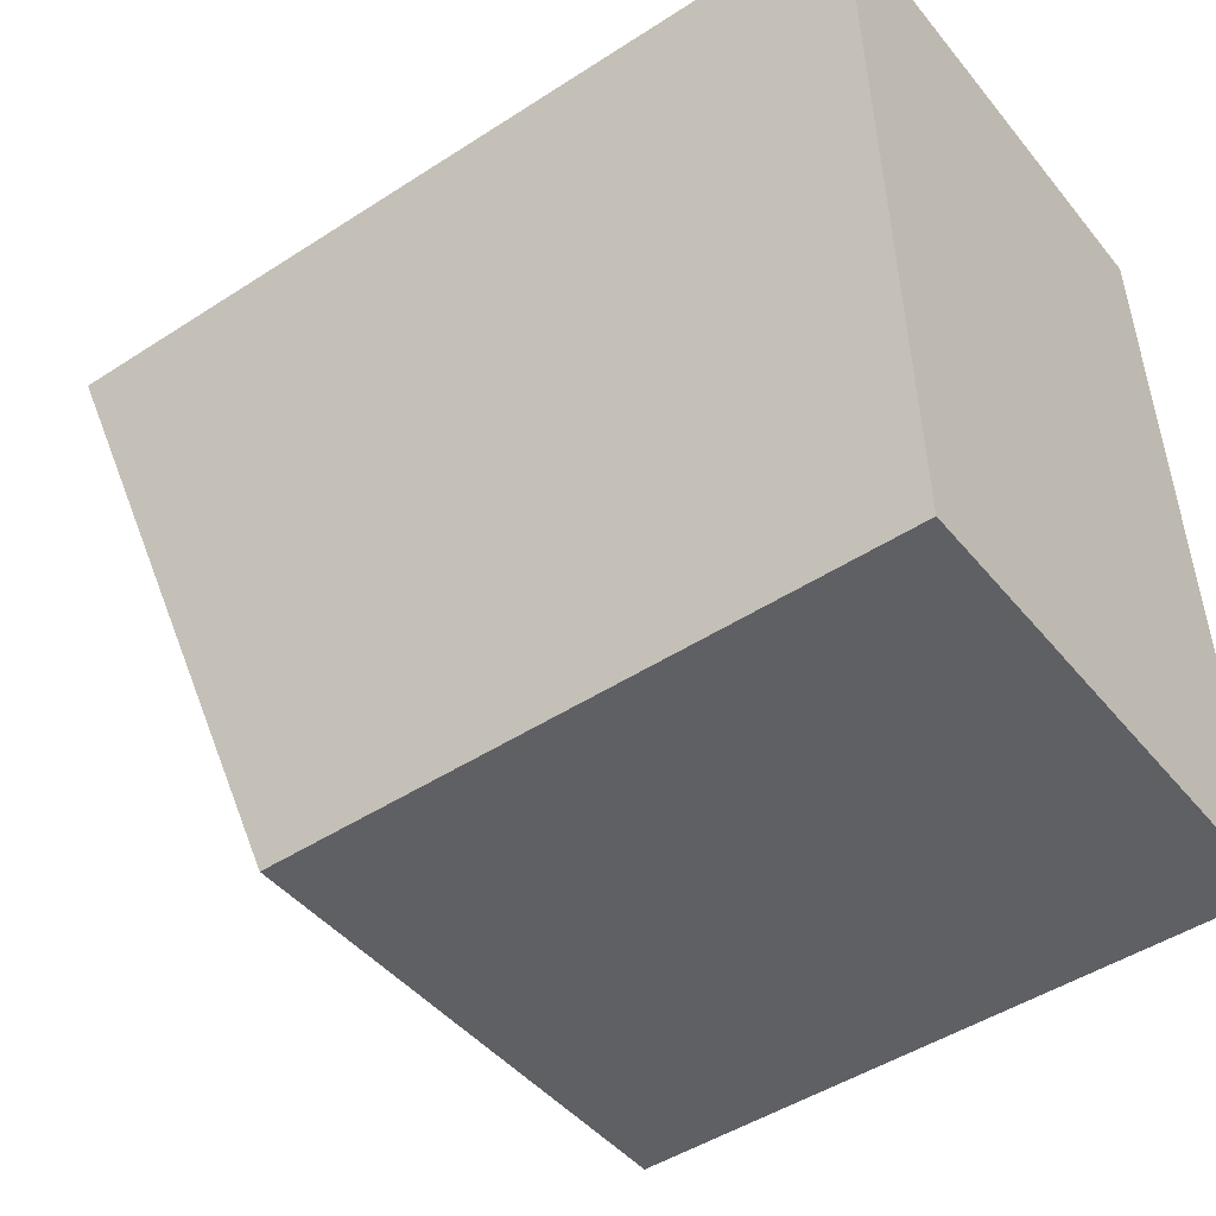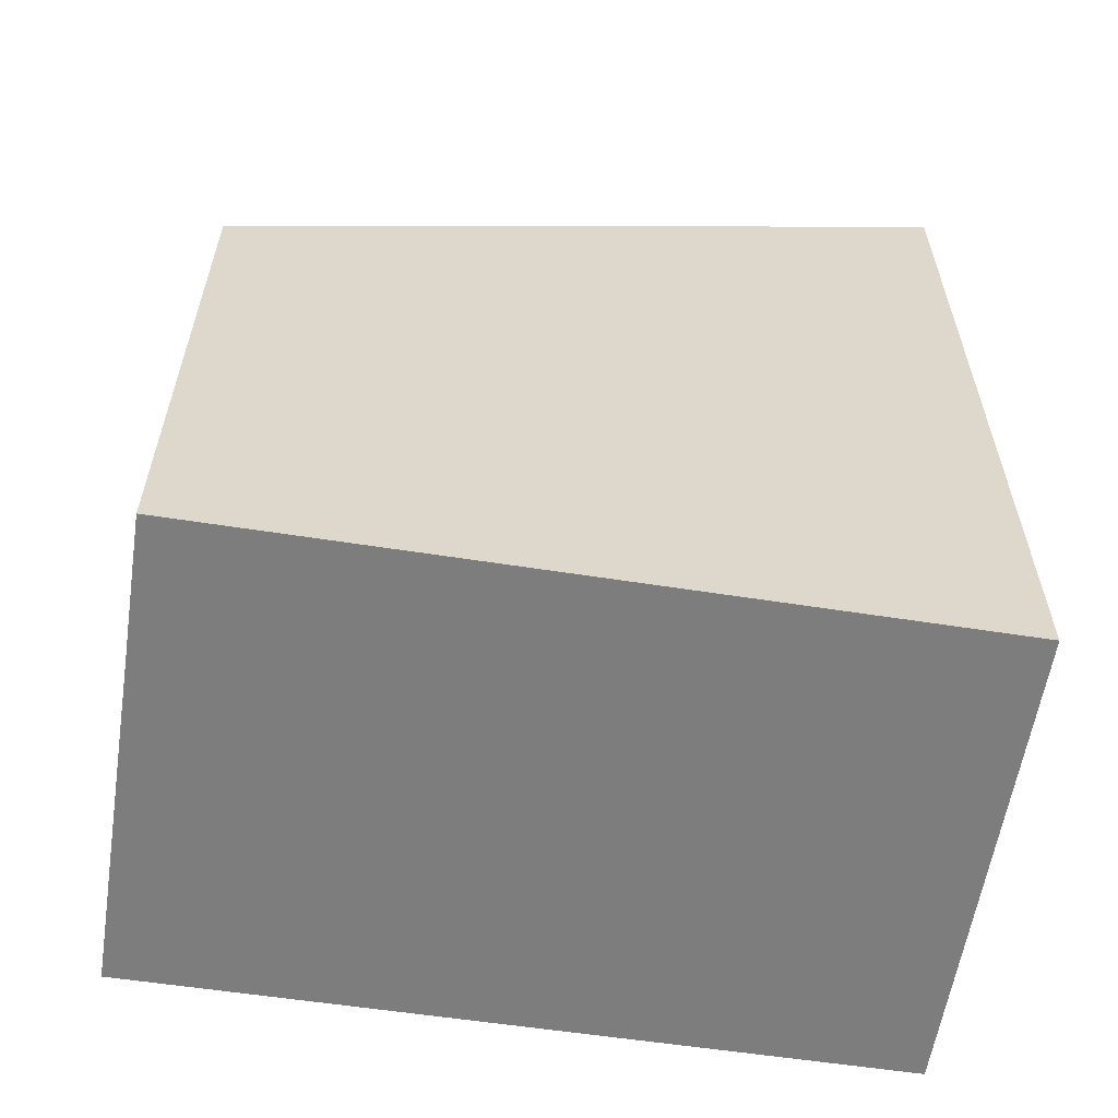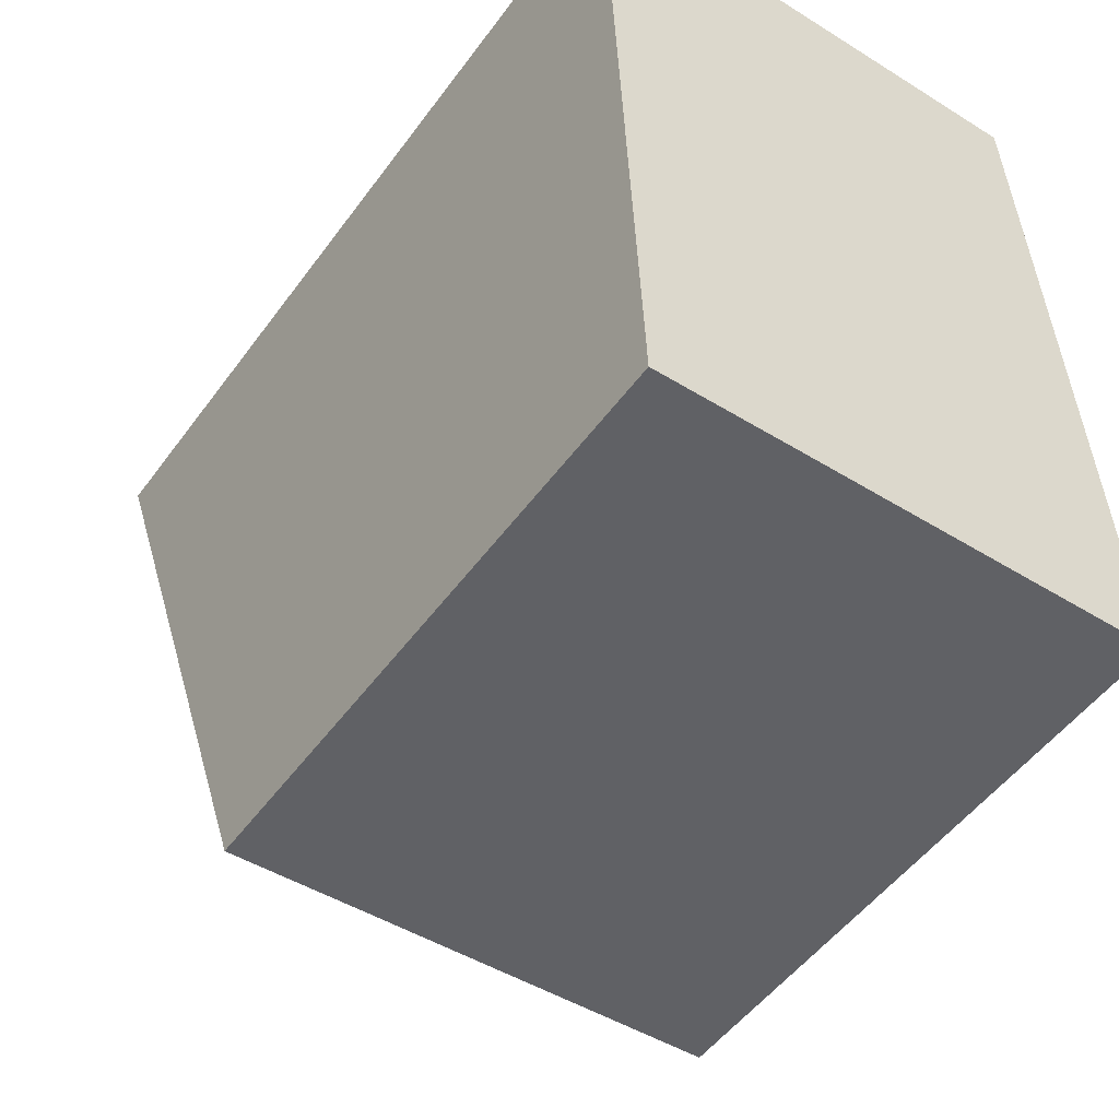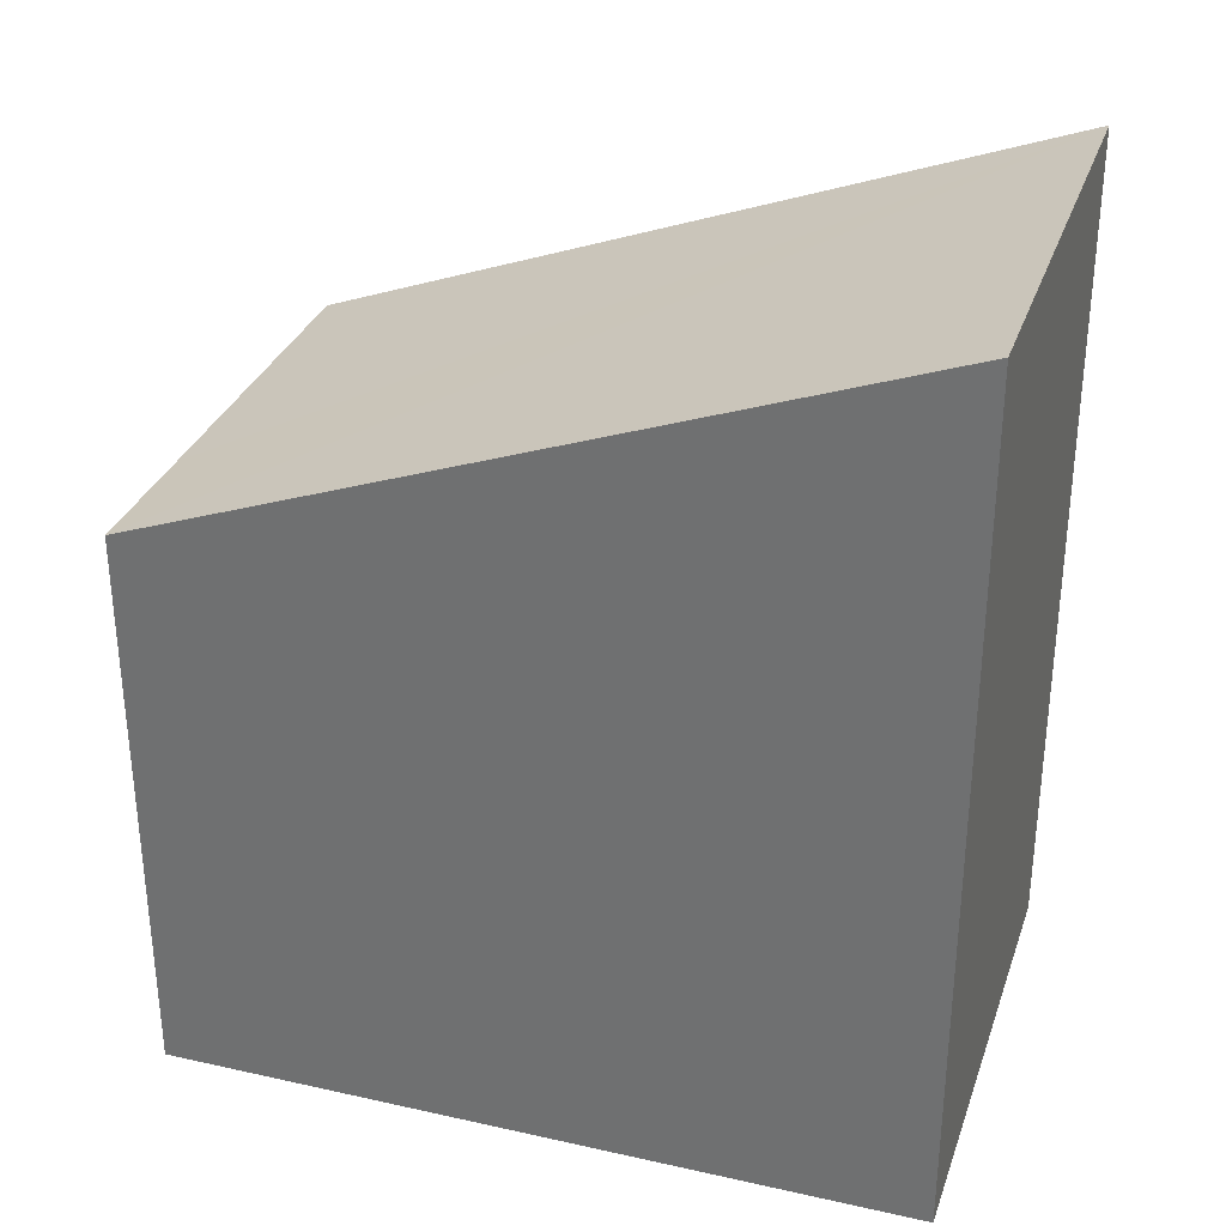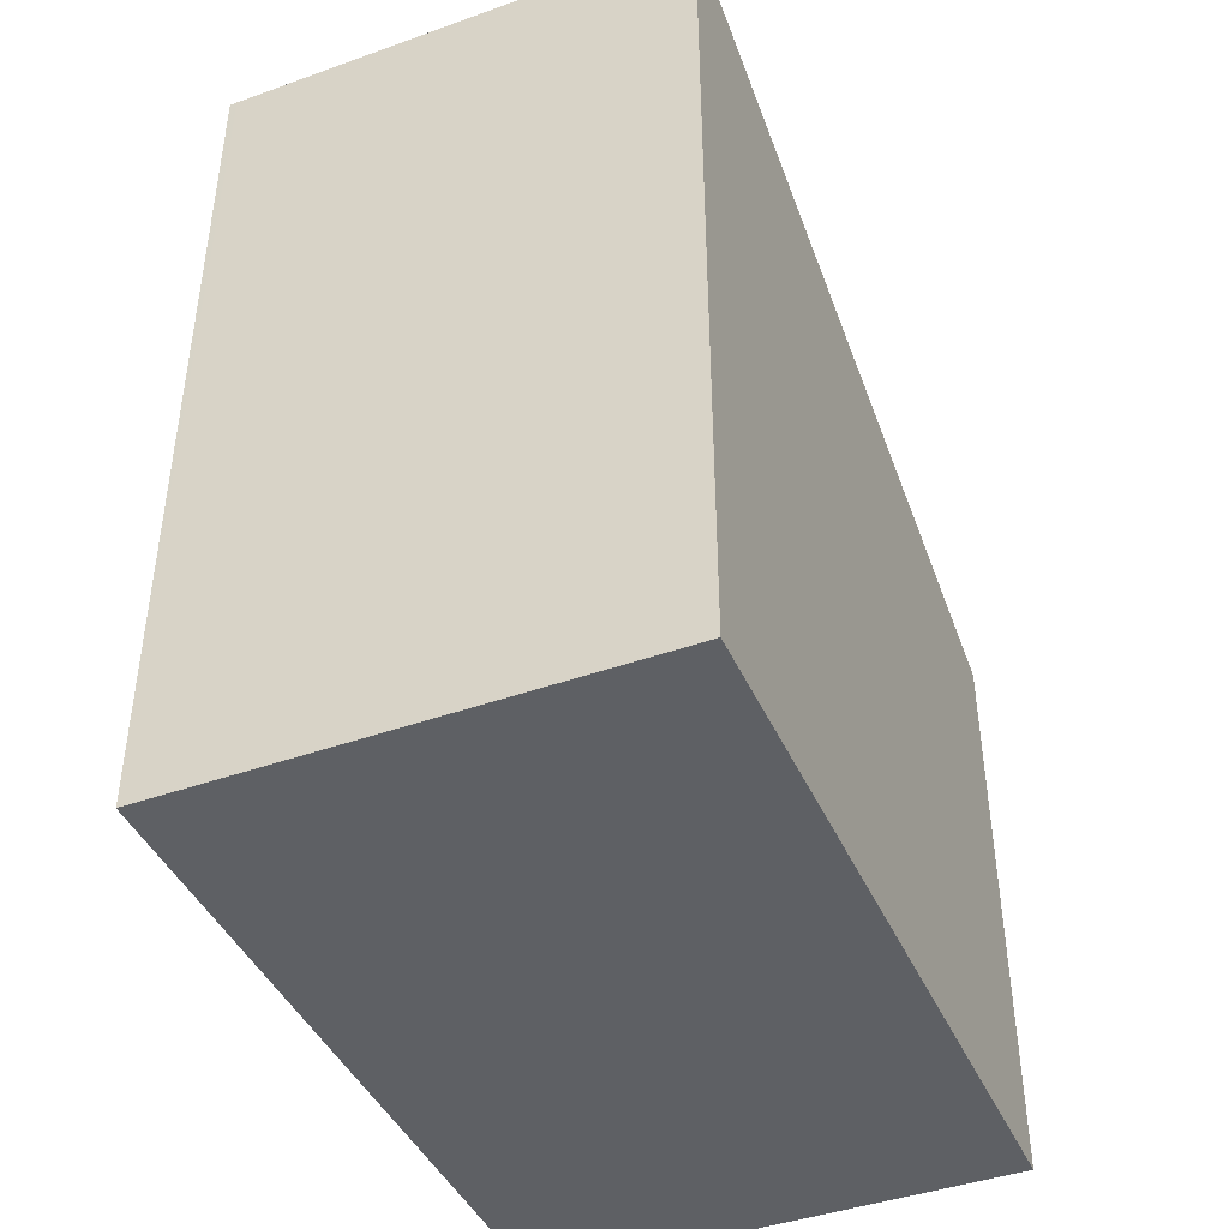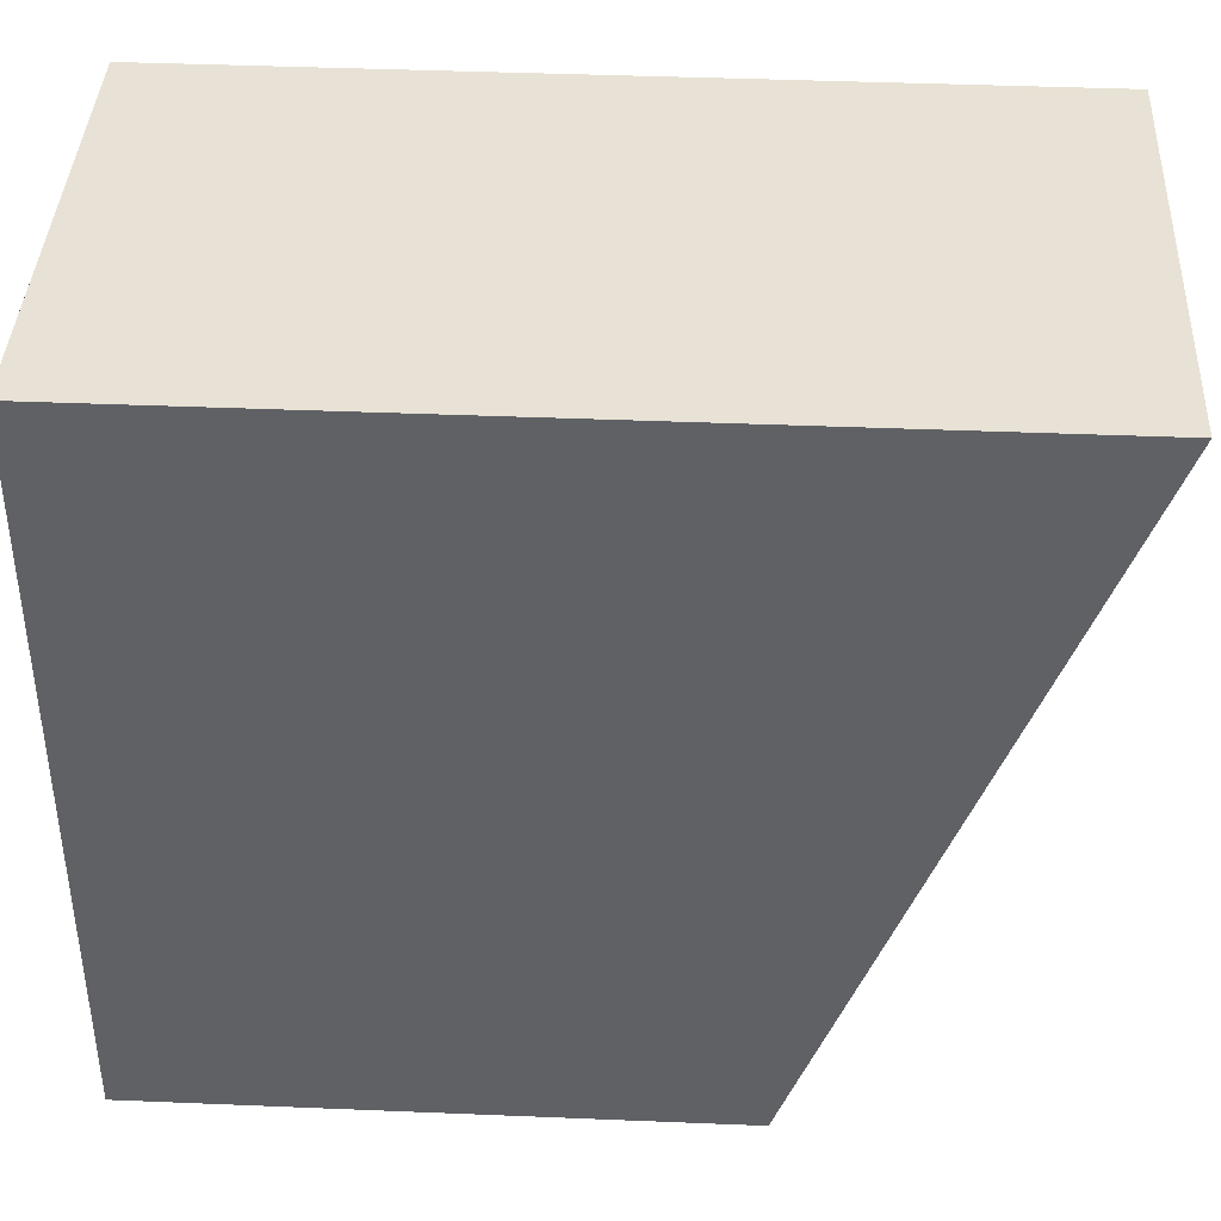
<metadata>
{"format":"obj","ext":"obj","renderer":"f3d","projection":"perspective","resolution":1024,"background":"white","views":[{"elev":-47.5,"azim":-53.8,"up":"+Z"},{"elev":-59.2,"azim":-101.4,"up":"+Y"},{"elev":-51.4,"azim":-35.1,"up":"+Z"},{"elev":31.7,"azim":-74.8,"up":"+Y"},{"elev":-42.8,"azim":20.5,"up":"+Y"},{"elev":42.7,"azim":92.8,"up":"+Z"}]}
</metadata>
<code>
v  3.381 7.986 -10.26
v  6.594 11.84 0.291
v  7.051 7.985 -10.09
v  2.323 7.986 -10.3
v  0.411 7.985 -10.39
v  0 11.84 7.252e-16
v  0.104 11.84 0.005
v  6.594 -1.782e-17 0.291
v  7.051 6.18e-16 -10.09
v  3.381 6.279e-16 -10.26
v  2.323 6.308e-16 -10.3
v  0.411 6.363e-16 -10.39
v  0 0 0
v  0.104 -3.062e-19 0.005
g defaultobject
f 1 2 3
f 2 1 4
f 2 4 5
f 2 5 6
f 2 6 7
f 8 3 2
f 3 8 9
f 9 1 3
f 1 9 4
f 4 9 5
f 5 9 10
f 5 10 11
f 5 11 12
f 5 13 6
f 13 5 12
f 13 7 6
f 7 13 2
f 2 13 8
f 8 13 14
f 14 9 8
f 9 14 10
f 10 14 11
f 11 14 12
f 12 14 13

</code>
